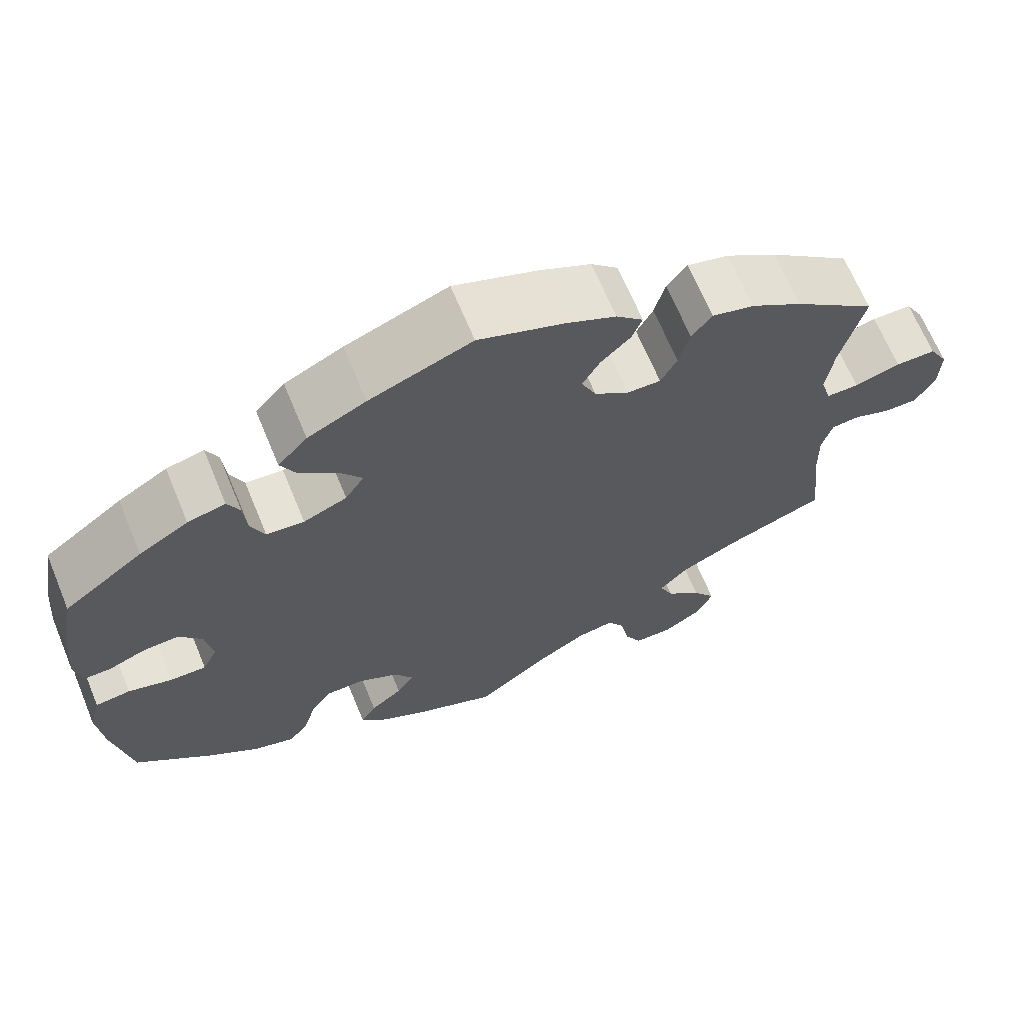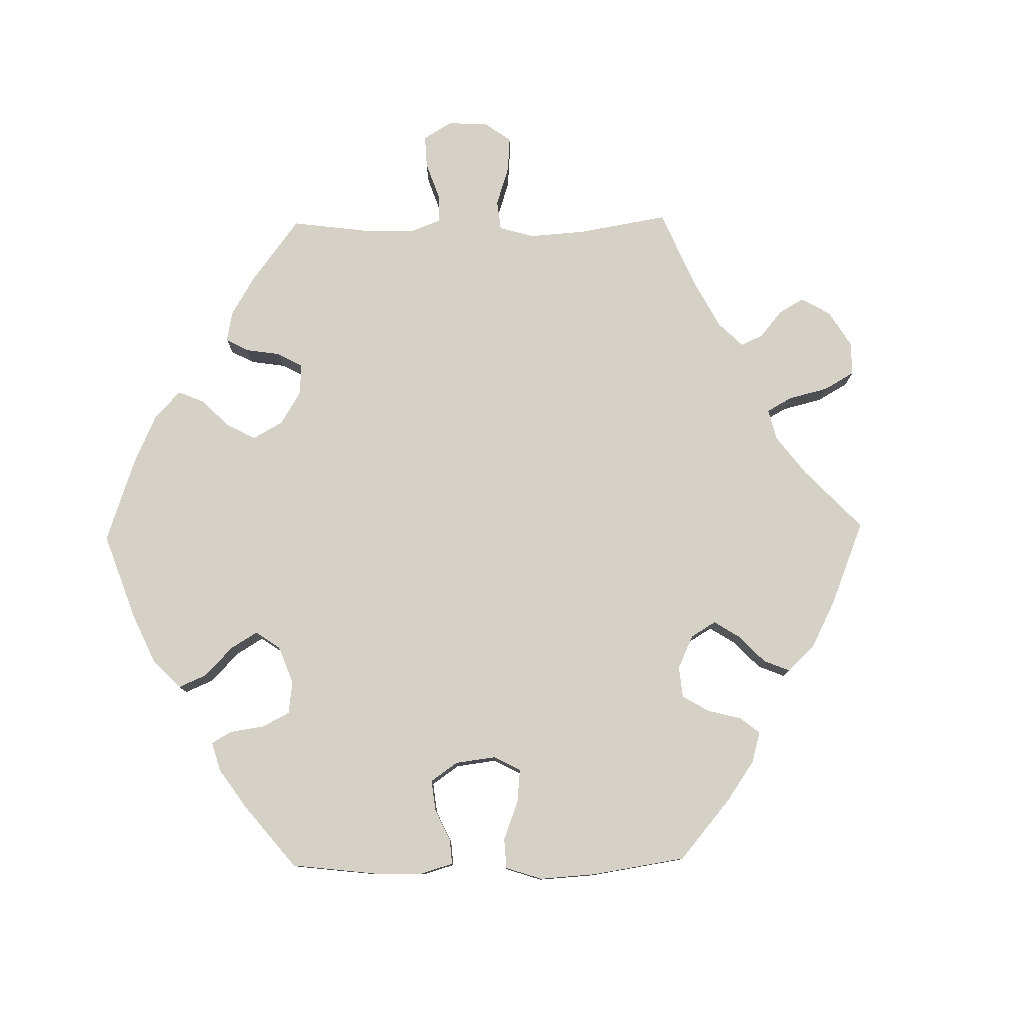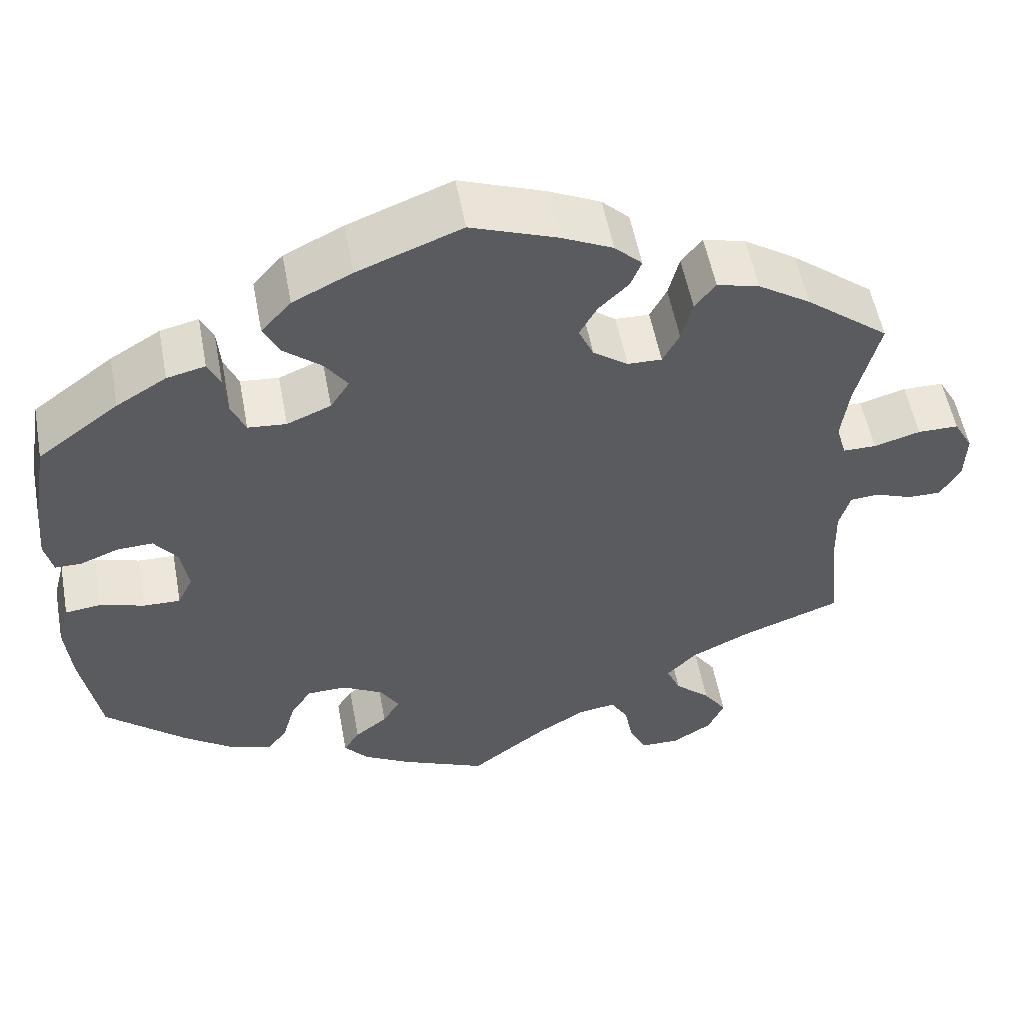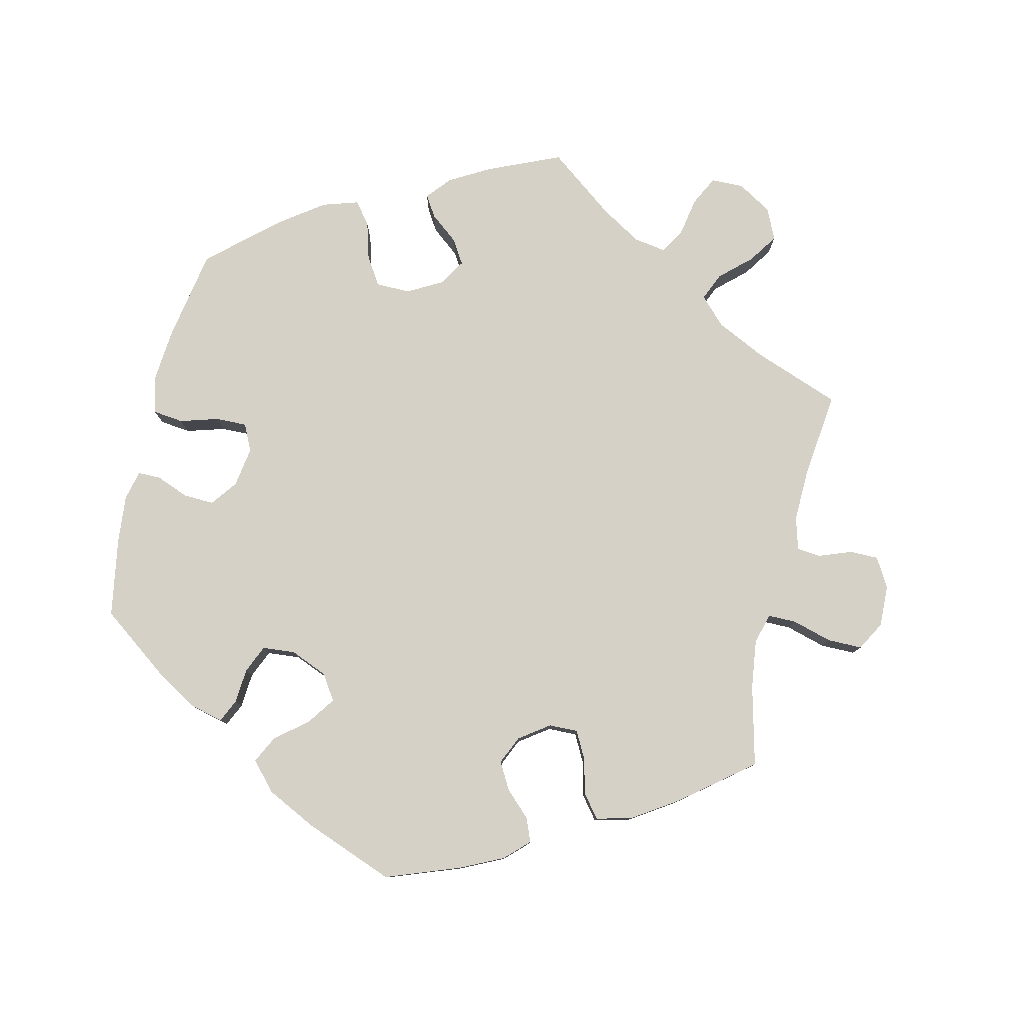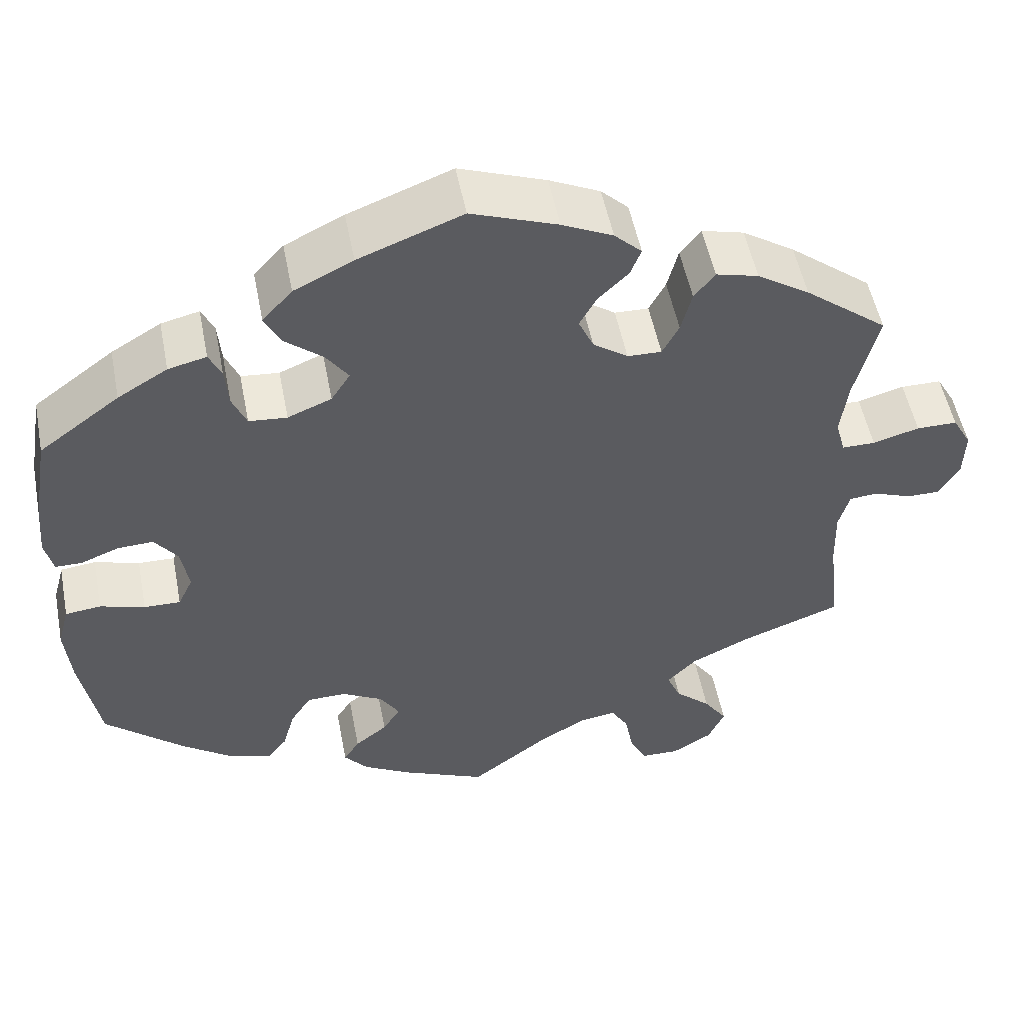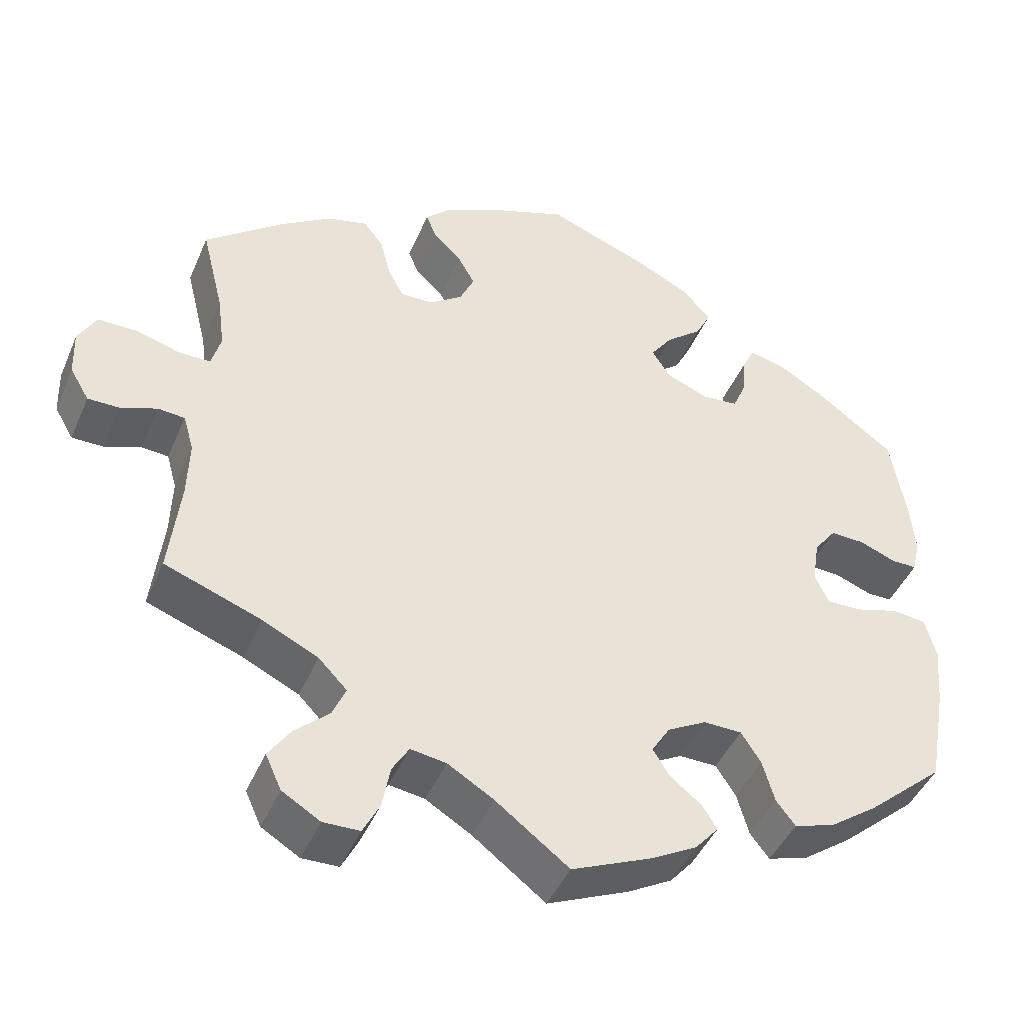
<metadata>
{"format":"obj","ext":"obj","renderer":"f3d","projection":"perspective","resolution":1024,"background":"white","views":[{"elev":66.9,"azim":-22.5,"up":"+Z"},{"elev":78.9,"azim":-31.0,"up":"+Y"},{"elev":54.3,"azim":-10.5,"up":"+Z"},{"elev":79.6,"azim":13.1,"up":"+Y"},{"elev":52.4,"azim":-11.0,"up":"+Z"},{"elev":-44.4,"azim":157.7,"up":"+Z"}]}
</metadata>
<code>
v 0.473 0.07 0.177
v 0.464 0.07 0.108
v 0.476 0.07 0.065
v 0.516 0.07 0.065
v 0.572 0.07 0.081
v 0.621 0.07 0.081
v 0.644 0.07 0.04
v 0.642 0.07 -0.019
v 0.618 0.07 -0.06
v 0.578 0.07 -0.06
v 0.532 0.07 -0.043
v 0.498 0.07 -0.046
v 0.485 0.07 -0.092
v 0.487 0.07 -0.165
v 0.501 0.07 -0.288
v 0.379 0.07 -0.333
v 0.309 0.07 -0.367
v 0.273 0.07 -0.404
v 0.29 0.07 -0.443
v 0.333 0.07 -0.482
v 0.361 0.07 -0.523
v 0.341 0.07 -0.567
v 0.293 0.07 -0.596
v 0.247 0.07 -0.595
v 0.226 0.07 -0.554
v 0.216 0.07 -0.5
v 0.195 0.07 -0.465
v 0.15 0.07 -0.472
v 0.092 0.07 -0.507
v 0 0.07 -0.577
v -0.102 0.07 -0.533
v -0.159 0.07 -0.501
v -0.188 0.07 -0.467
v -0.169 0.07 -0.437
v -0.13 0.07 -0.406
v -0.109 0.07 -0.372
v -0.132 0.07 -0.335
v -0.181 0.07 -0.308
v -0.229 0.07 -0.309
v -0.254 0.07 -0.348
v -0.269 0.07 -0.401
v -0.293 0.07 -0.432
v -0.344 0.07 -0.416
v -0.405 0.07 -0.372
v -0.501 0.07 -0.288
v -0.524 0.07 -0.16
v -0.531 0.07 -0.083
v -0.517 0.07 -0.031
v -0.474 0.07 -0.026
v -0.42 0.07 -0.042
v -0.376 0.07 -0.043
v -0.358 0.07 -0.005
v -0.367 0.07 0.051
v -0.395 0.07 0.088
v -0.438 0.07 0.086
v -0.484 0.07 0.068
v -0.516 0.07 0.068
v -0.526 0.07 0.11
v -0.52 0.07 0.177
v -0.501 0.07 0.289
v -0.404 0.07 0.361
v -0.344 0.07 0.397
v -0.298 0.07 0.408
v -0.283 0.07 0.376
v -0.279 0.07 0.327
v -0.262 0.07 0.287
v -0.216 0.07 0.283
v -0.163 0.07 0.305
v -0.14 0.07 0.341
v -0.167 0.07 0.379
v -0.213 0.07 0.417
v -0.232 0.07 0.455
v -0.196 0.07 0.495
v -0.125 0.07 0.53
v 0 0.07 0.578
v 0.104 0.07 0.54
v 0.165 0.07 0.511
v 0.198 0.07 0.479
v 0.185 0.07 0.446
v 0.149 0.07 0.411
v 0.128 0.07 0.373
v 0.146 0.07 0.333
v 0.188 0.07 0.303
v 0.229 0.07 0.302
v 0.249 0.07 0.34
v 0.262 0.07 0.391
v 0.287 0.07 0.423
v 0.338 0.07 0.41
v 0.401 0.07 0.369
v 0.501 0.07 0.29
v 0.473 0 0.177
v 0.464 0 0.108
v 0.476 0 0.065
v 0.516 0 0.065
v 0.572 0 0.081
v 0.621 0 0.081
v 0.644 0 0.04
v 0.642 0 -0.019
v 0.618 0 -0.06
v 0.578 0 -0.06
v 0.532 0 -0.043
v 0.498 0 -0.046
v 0.485 0 -0.092
v 0.487 0 -0.165
v 0.501 0 -0.288
v 0.379 0 -0.333
v 0.309 0 -0.367
v 0.273 0 -0.404
v 0.29 0 -0.443
v 0.333 0 -0.482
v 0.361 0 -0.523
v 0.341 0 -0.567
v 0.293 0 -0.596
v 0.247 0 -0.595
v 0.226 0 -0.554
v 0.216 0 -0.5
v 0.195 0 -0.465
v 0.15 0 -0.472
v 0.092 0 -0.507
v 0 0 -0.577
v -0.102 0 -0.533
v -0.159 0 -0.501
v -0.188 0 -0.467
v -0.169 0 -0.437
v -0.13 0 -0.406
v -0.109 0 -0.372
v -0.132 0 -0.335
v -0.181 0 -0.308
v -0.229 0 -0.309
v -0.254 0 -0.348
v -0.269 0 -0.401
v -0.293 0 -0.432
v -0.344 0 -0.416
v -0.405 0 -0.372
v -0.501 0 -0.288
v -0.524 0 -0.16
v -0.531 0 -0.083
v -0.517 0 -0.031
v -0.474 0 -0.026
v -0.42 0 -0.042
v -0.376 0 -0.043
v -0.358 0 -0.005
v -0.367 0 0.051
v -0.395 0 0.088
v -0.438 0 0.086
v -0.484 0 0.068
v -0.516 0 0.068
v -0.526 0 0.11
v -0.52 0 0.177
v -0.501 0 0.289
v -0.404 0 0.361
v -0.344 0 0.397
v -0.298 0 0.408
v -0.283 0 0.376
v -0.279 0 0.327
v -0.262 0 0.287
v -0.216 0 0.283
v -0.163 0 0.305
v -0.14 0 0.341
v -0.167 0 0.379
v -0.213 0 0.417
v -0.232 0 0.455
v -0.196 0 0.495
v -0.125 0 0.53
v 0 0 0.578
v 0.104 0 0.54
v 0.165 0 0.511
v 0.198 0 0.479
v 0.185 0 0.446
v 0.149 0 0.411
v 0.128 0 0.373
v 0.146 0 0.333
v 0.188 0 0.303
v 0.229 0 0.302
v 0.249 0 0.34
v 0.262 0 0.391
v 0.287 0 0.423
v 0.338 0 0.41
v 0.401 0 0.369
v 0.501 0 0.29
f 89 90 1
f 88 89 1 2
f 85 86 87 88
f 84 85 88 2
f 83 84 2 3
f 82 83 3
f 77 78 79 80
f 77 80 81
f 76 77 81
f 75 76 81
f 74 75 81 82
f 70 71 72 73
f 69 70 73 74
f 62 63 64 65
f 62 65 66
f 61 62 66
f 60 61 66
f 59 60 66 67
f 55 56 57 58
f 54 55 58 59
f 47 48 49 50
f 47 50 51
f 46 47 51
f 45 46 51
f 44 45 51
f 43 44 51 52
f 40 41 42 43
f 39 40 43 52
f 32 33 34 35
f 32 35 36
f 29 30 31 32
f 28 29 32 36
f 27 28 36 37
f 23 24 25 26
f 23 26 27
f 22 23 27
f 19 20 21 22
f 18 19 22 27
f 17 18 27 37
f 14 15 16
f 13 14 16 17
f 12 13 17 37
f 8 9 10 11
f 8 11 12
f 7 8 12
f 4 5 6 7
f 3 4 7 12
f 69 74 82 3
f 54 59 67
f 53 54 67 68
f 38 39 52 53
f 38 53 68
f 37 38 68 69
f 3 12 37 69
f 91 180 179
f 92 91 179 178
f 178 177 176 175
f 92 178 175 174
f 93 92 174 173
f 93 173 172
f 170 169 168 167
f 171 170 167
f 171 167 166
f 171 166 165
f 172 171 165 164
f 163 162 161 160
f 164 163 160 159
f 155 154 153 152
f 156 155 152
f 156 152 151
f 156 151 150
f 157 156 150 149
f 148 147 146 145
f 149 148 145 144
f 140 139 138 137
f 141 140 137
f 141 137 136
f 141 136 135
f 141 135 134
f 142 141 134 133
f 133 132 131 130
f 142 133 130 129
f 125 124 123 122
f 126 125 122
f 122 121 120 119
f 126 122 119 118
f 127 126 118 117
f 116 115 114 113
f 117 116 113
f 117 113 112
f 112 111 110 109
f 117 112 109 108
f 127 117 108 107
f 106 105 104
f 107 106 104 103
f 127 107 103 102
f 101 100 99 98
f 102 101 98
f 102 98 97
f 97 96 95 94
f 102 97 94 93
f 93 172 164 159
f 157 149 144
f 158 157 144 143
f 143 142 129 128
f 158 143 128
f 159 158 128 127
f 159 127 102 93
f 1 91 92 2
f 2 92 93 3
f 3 93 94 4
f 4 94 95 5
f 5 95 96 6
f 6 96 97 7
f 7 97 98 8
f 8 98 99 9
f 9 99 100 10
f 10 100 101 11
f 11 101 102 12
f 12 102 103 13
f 13 103 104 14
f 14 104 105 15
f 15 105 106 16
f 16 106 107 17
f 17 107 108 18
f 18 108 109 19
f 19 109 110 20
f 20 110 111 21
f 21 111 112 22
f 22 112 113 23
f 23 113 114 24
f 24 114 115 25
f 25 115 116 26
f 26 116 117 27
f 27 117 118 28
f 28 118 119 29
f 29 119 120 30
f 30 120 121 31
f 31 121 122 32
f 32 122 123 33
f 33 123 124 34
f 34 124 125 35
f 35 125 126 36
f 36 126 127 37
f 37 127 128 38
f 38 128 129 39
f 39 129 130 40
f 40 130 131 41
f 41 131 132 42
f 42 132 133 43
f 43 133 134 44
f 44 134 135 45
f 45 135 136 46
f 46 136 137 47
f 47 137 138 48
f 48 138 139 49
f 49 139 140 50
f 50 140 141 51
f 51 141 142 52
f 52 142 143 53
f 53 143 144 54
f 54 144 145 55
f 55 145 146 56
f 56 146 147 57
f 57 147 148 58
f 58 148 149 59
f 59 149 150 60
f 60 150 151 61
f 61 151 152 62
f 62 152 153 63
f 63 153 154 64
f 64 154 155 65
f 65 155 156 66
f 66 156 157 67
f 67 157 158 68
f 68 158 159 69
f 69 159 160 70
f 70 160 161 71
f 71 161 162 72
f 72 162 163 73
f 73 163 164 74
f 74 164 165 75
f 75 165 166 76
f 76 166 167 77
f 77 167 168 78
f 78 168 169 79
f 79 169 170 80
f 80 170 171 81
f 81 171 172 82
f 82 172 173 83
f 83 173 174 84
f 84 174 175 85
f 85 175 176 86
f 86 176 177 87
f 87 177 178 88
f 88 178 179 89
f 89 179 180 90
f 90 180 91 1

</code>
